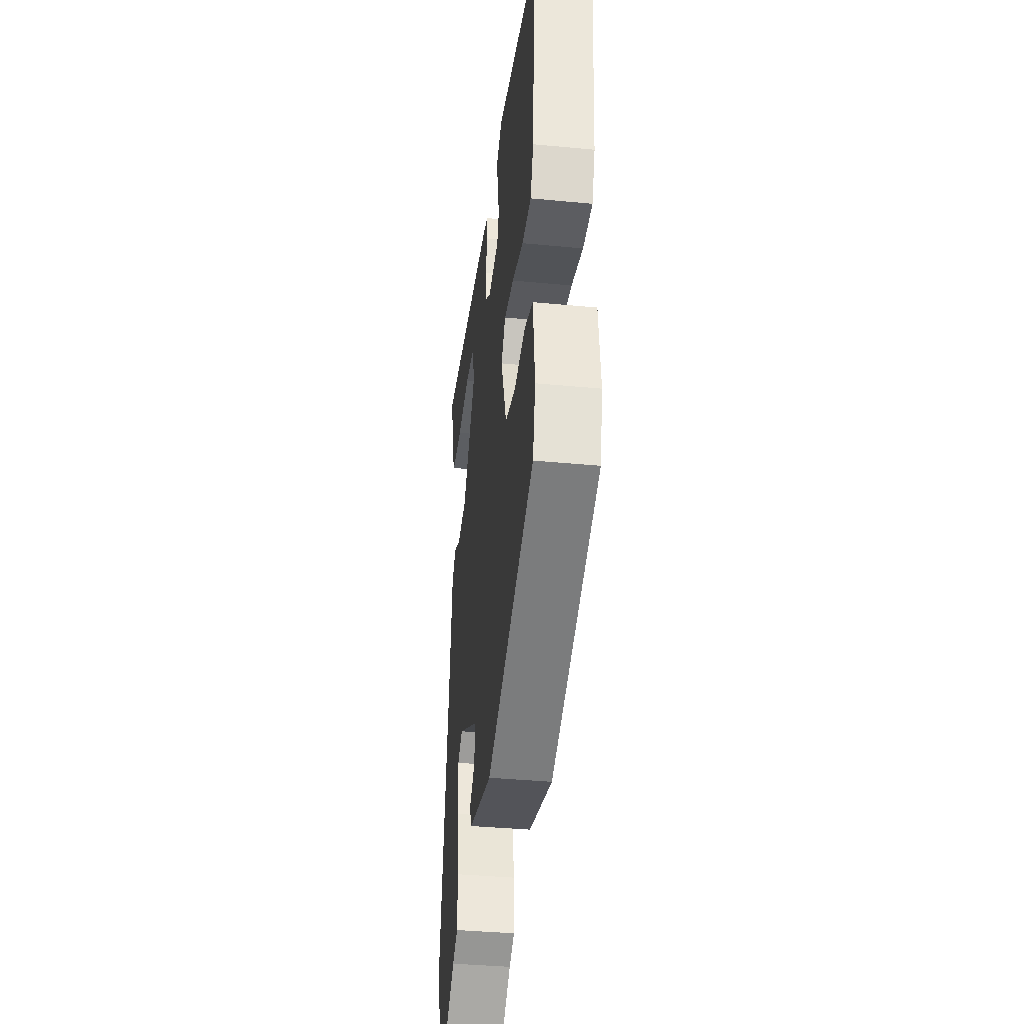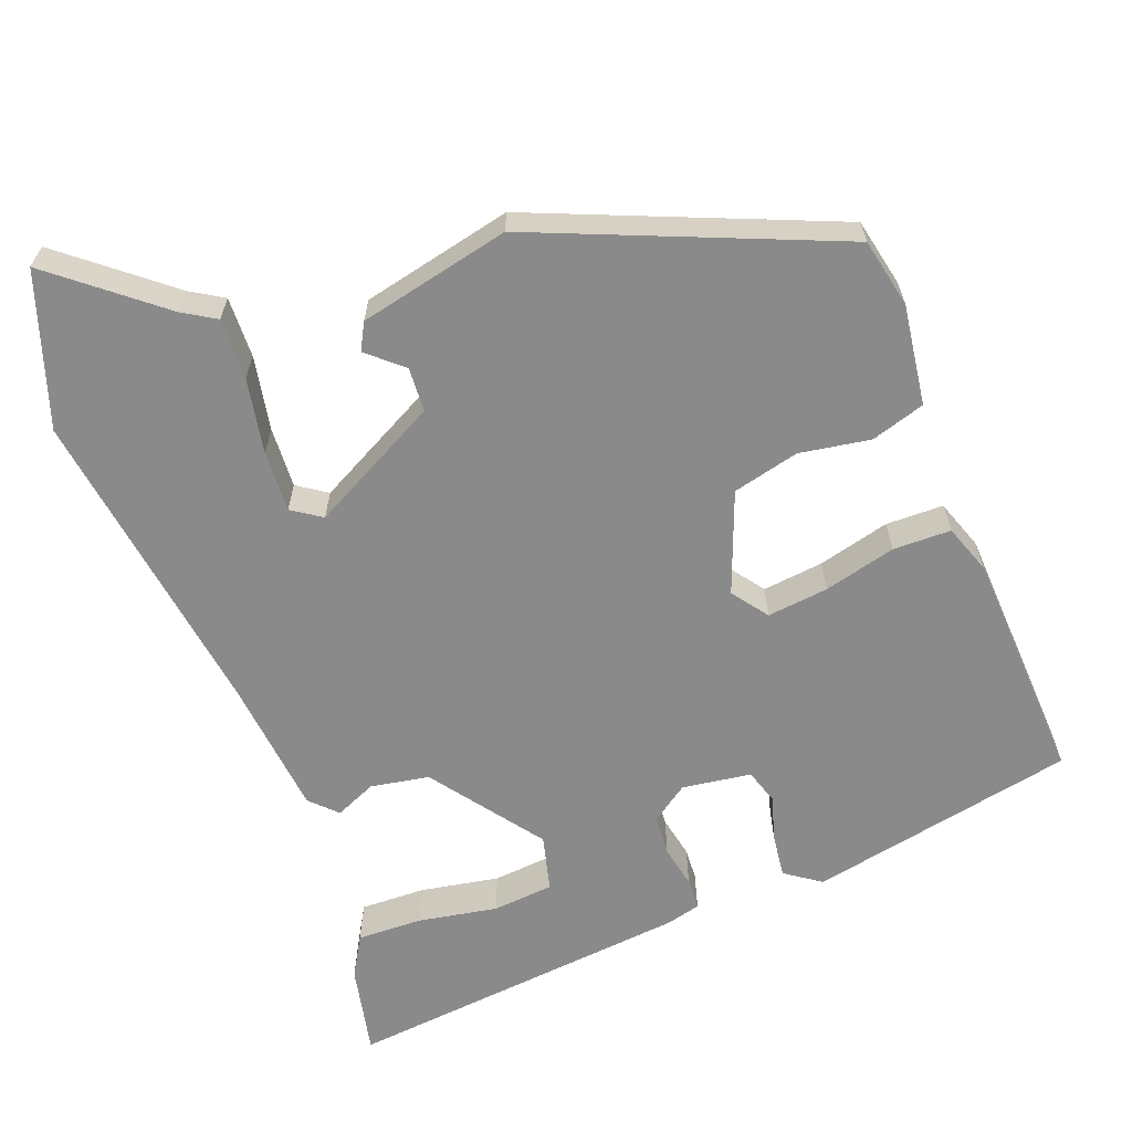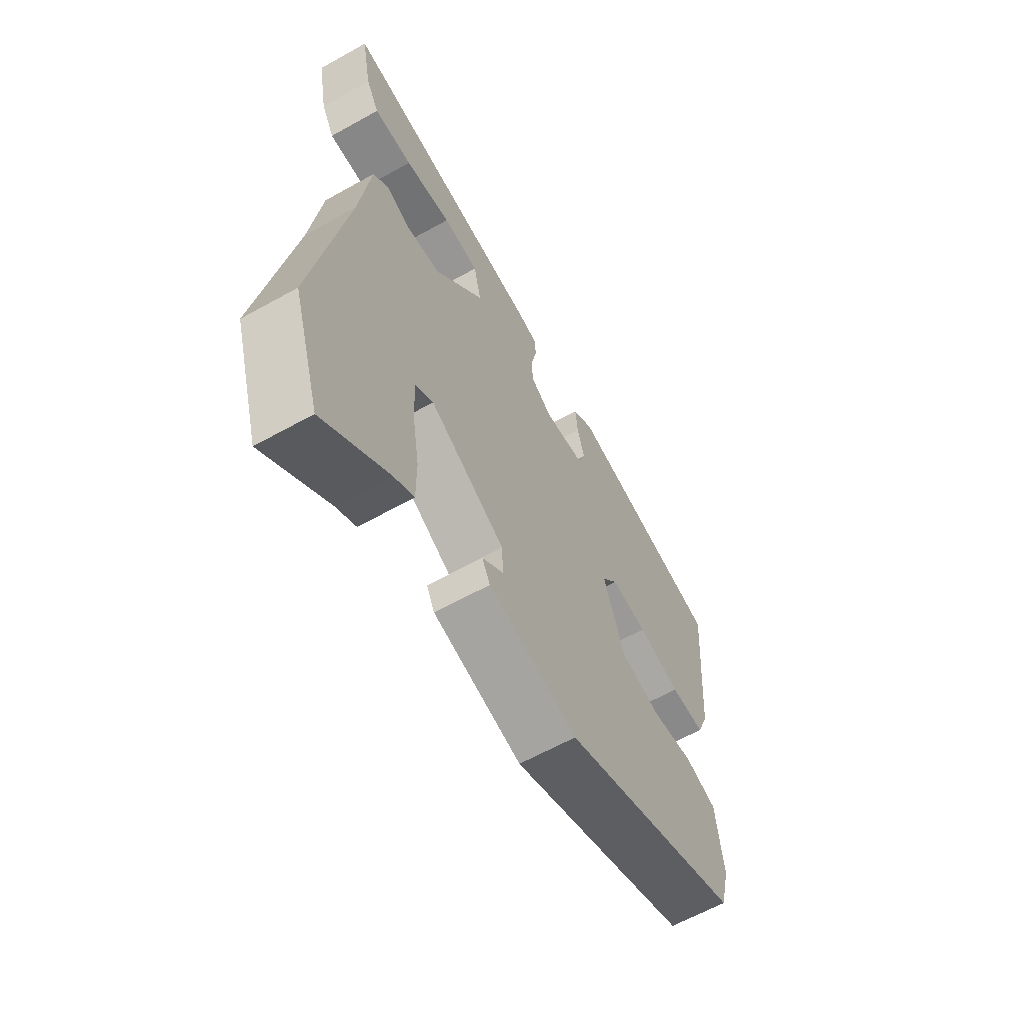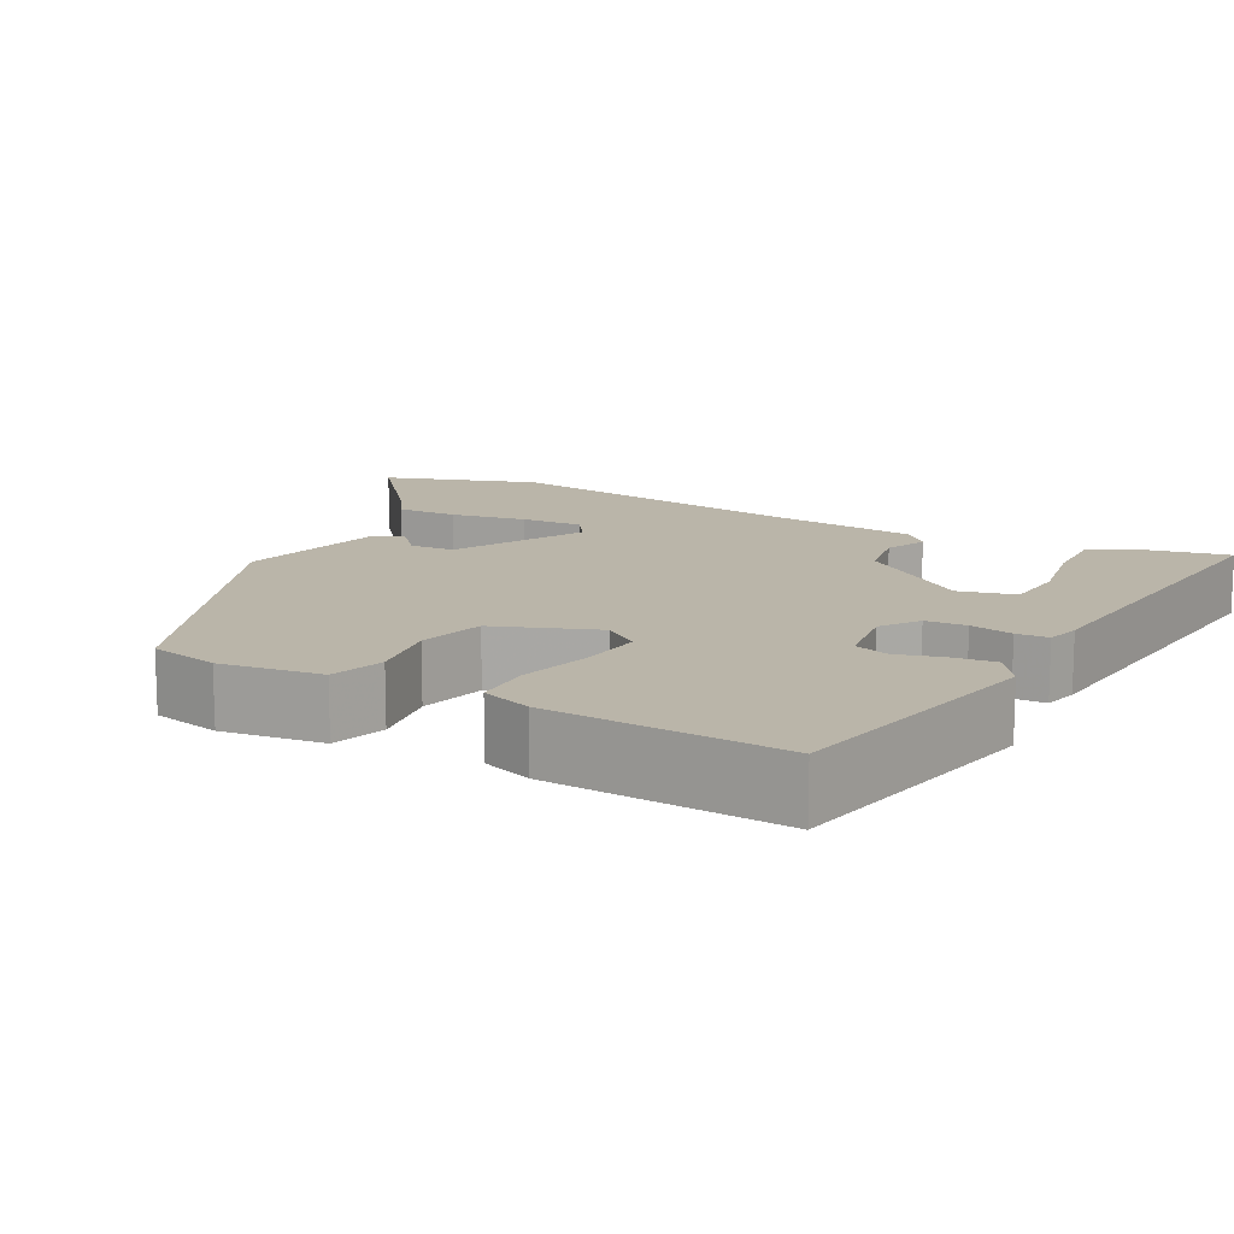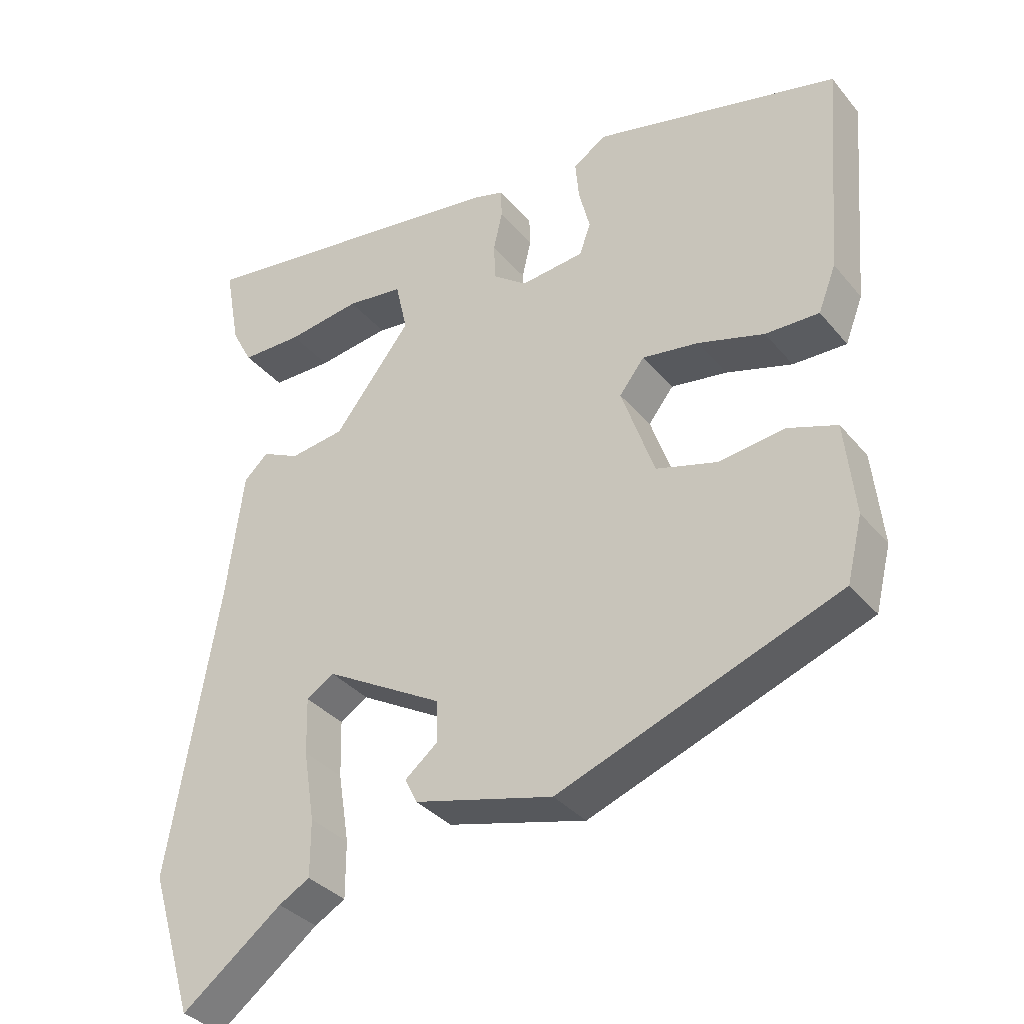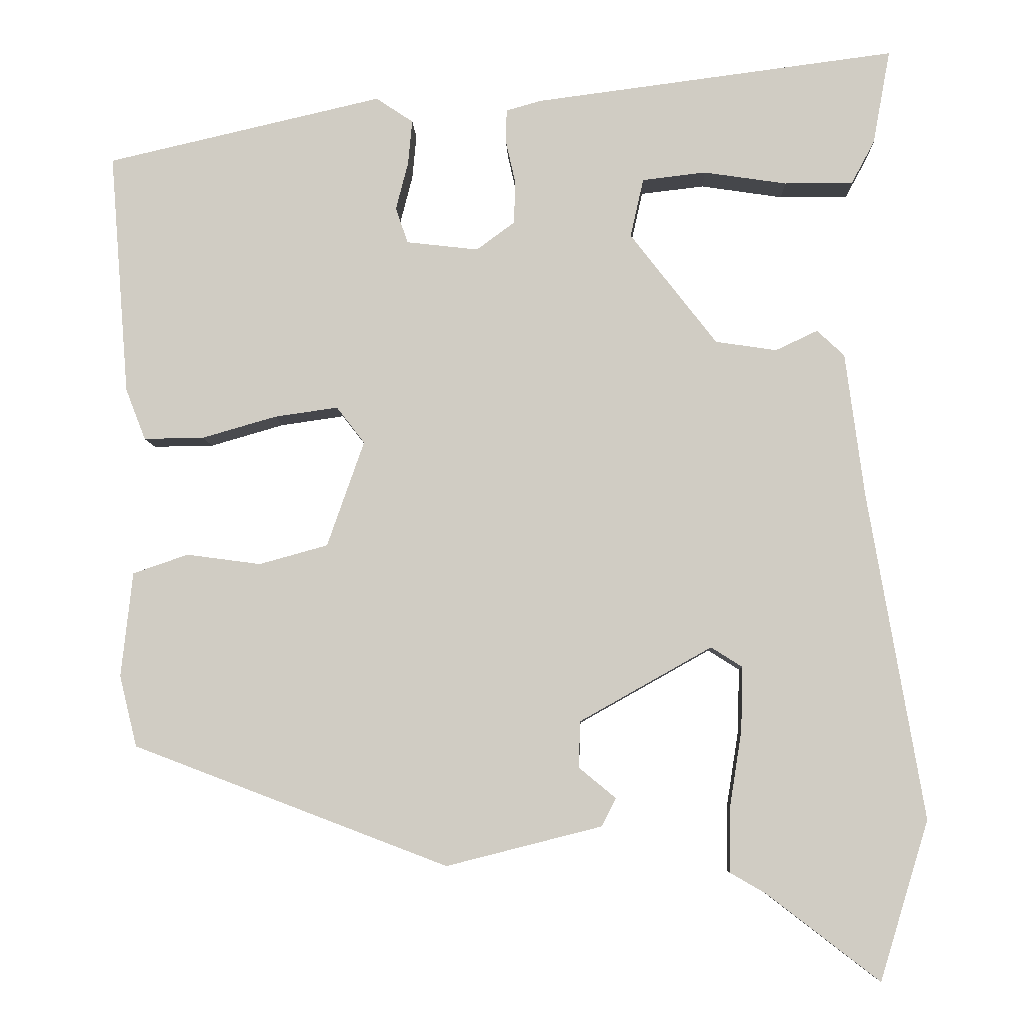
<metadata>
{"format":"obj","ext":"obj","renderer":"f3d","projection":"perspective","resolution":1024,"background":"white","views":[{"elev":-37.8,"azim":-97.0,"up":"+Z"},{"elev":-63.5,"azim":-160.9,"up":"+Y"},{"elev":-62.5,"azim":119.5,"up":"+Z"},{"elev":13.7,"azim":-63.1,"up":"+Y"},{"elev":-34.5,"azim":-146.4,"up":"+Z"},{"elev":-6.5,"azim":2.0,"up":"+Z"}]}
</metadata>
<code>
v -0.443 0.07 -0.342
v -0.464 0.07 -0.256
v -0.45 0.07 -0.129
v -0.383 0.07 -0.106
v -0.293 0.07 -0.118
v -0.21 0.07 -0.095
v -0.165 0.07 0.033
v -0.199 0.07 0.077
v -0.276 0.07 0.066
v -0.366 0.07 0.04
v -0.439 0.07 0.039
v -0.463 0.07 0.101
v -0.486 0.07 0.394
v -0.152 0.07 0.471
v -0.107 0.07 0.441
v -0.112 0.07 0.387
v -0.127 0.07 0.329
v -0.112 0.07 0.286
v -0.025 0.07 0.276
v 0.021 0.07 0.31
v 0.023 0.07 0.361
v 0.011 0.07 0.414
v 0.012 0.07 0.454
v 0.054 0.07 0.466
v 0.492 0.07 0.523
v 0.471 0.07 0.409
v 0.443 0.07 0.357
v 0.36 0.07 0.357
v 0.26 0.07 0.372
v 0.183 0.07 0.363
v 0.167 0.07 0.292
v 0.272 0.07 0.157
v 0.346 0.07 0.146
v 0.397 0.07 0.17
v 0.43 0.07 0.139
v 0.453 0.07 -0.035
v 0.521 0.07 -0.431
v 0.462 0.07 -0.624
v 0.325 0.07 -0.519
v 0.283 0.07 -0.495
v 0.283 0.07 -0.418
v 0.298 0.07 -0.323
v 0.3 0.07 -0.246
v 0.262 0.07 -0.222
v 0.102 0.07 -0.312
v 0.1 0.07 -0.368
v 0.145 0.07 -0.405
v 0.128 0.07 -0.439
v -0.061 0.07 -0.487
v -0.443 0 -0.342
v -0.464 0 -0.256
v -0.45 0 -0.129
v -0.383 0 -0.106
v -0.293 0 -0.118
v -0.21 0 -0.095
v -0.165 0 0.033
v -0.199 0 0.077
v -0.276 0 0.066
v -0.366 0 0.04
v -0.439 0 0.039
v -0.463 0 0.101
v -0.486 0 0.394
v -0.152 0 0.471
v -0.107 0 0.441
v -0.112 0 0.387
v -0.127 0 0.329
v -0.112 0 0.286
v -0.025 0 0.276
v 0.021 0 0.31
v 0.023 0 0.361
v 0.011 0 0.414
v 0.012 0 0.454
v 0.054 0 0.466
v 0.492 0 0.523
v 0.471 0 0.409
v 0.443 0 0.357
v 0.36 0 0.357
v 0.26 0 0.372
v 0.183 0 0.363
v 0.167 0 0.292
v 0.272 0 0.157
v 0.346 0 0.146
v 0.397 0 0.17
v 0.43 0 0.139
v 0.453 0 -0.035
v 0.521 0 -0.431
v 0.462 0 -0.624
v 0.325 0 -0.519
v 0.283 0 -0.495
v 0.283 0 -0.418
v 0.298 0 -0.323
v 0.3 0 -0.246
v 0.262 0 -0.222
v 0.102 0 -0.312
v 0.1 0 -0.368
v 0.145 0 -0.405
v 0.128 0 -0.439
v -0.061 0 -0.487
f 46 47 48 49
f 45 46 49 1
f 44 45 1 2
f 39 40 41 42
f 39 42 43
f 36 37 38 39
f 36 39 43
f 33 34 35 36
f 32 33 36 43
f 31 32 43 44
f 26 27 28 29
f 26 29 30
f 25 26 30
f 24 25 30
f 21 22 23 24
f 20 21 24 30
f 19 20 30 31
f 14 15 16 17
f 12 13 14 17
f 12 17 18
f 9 10 11 12
f 8 9 12 18
f 7 8 18 19
f 2 3 4 5
f 2 5 6
f 44 2 6
f 19 31 44
f 6 7 19 44
f 98 97 96 95
f 50 98 95 94
f 51 50 94 93
f 91 90 89 88
f 92 91 88
f 88 87 86 85
f 92 88 85
f 85 84 83 82
f 92 85 82 81
f 93 92 81 80
f 78 77 76 75
f 79 78 75
f 79 75 74
f 79 74 73
f 73 72 71 70
f 79 73 70 69
f 80 79 69 68
f 66 65 64 63
f 66 63 62 61
f 67 66 61
f 61 60 59 58
f 67 61 58 57
f 68 67 57 56
f 54 53 52 51
f 55 54 51
f 55 51 93
f 93 80 68
f 93 68 56 55
f 1 50 51 2
f 2 51 52 3
f 3 52 53 4
f 4 53 54 5
f 5 54 55 6
f 6 55 56 7
f 7 56 57 8
f 8 57 58 9
f 9 58 59 10
f 10 59 60 11
f 11 60 61 12
f 12 61 62 13
f 13 62 63 14
f 14 63 64 15
f 15 64 65 16
f 16 65 66 17
f 17 66 67 18
f 18 67 68 19
f 19 68 69 20
f 20 69 70 21
f 21 70 71 22
f 22 71 72 23
f 23 72 73 24
f 24 73 74 25
f 25 74 75 26
f 26 75 76 27
f 27 76 77 28
f 28 77 78 29
f 29 78 79 30
f 30 79 80 31
f 31 80 81 32
f 32 81 82 33
f 33 82 83 34
f 34 83 84 35
f 35 84 85 36
f 36 85 86 37
f 37 86 87 38
f 38 87 88 39
f 39 88 89 40
f 40 89 90 41
f 41 90 91 42
f 42 91 92 43
f 43 92 93 44
f 44 93 94 45
f 45 94 95 46
f 46 95 96 47
f 47 96 97 48
f 48 97 98 49
f 49 98 50 1

</code>
